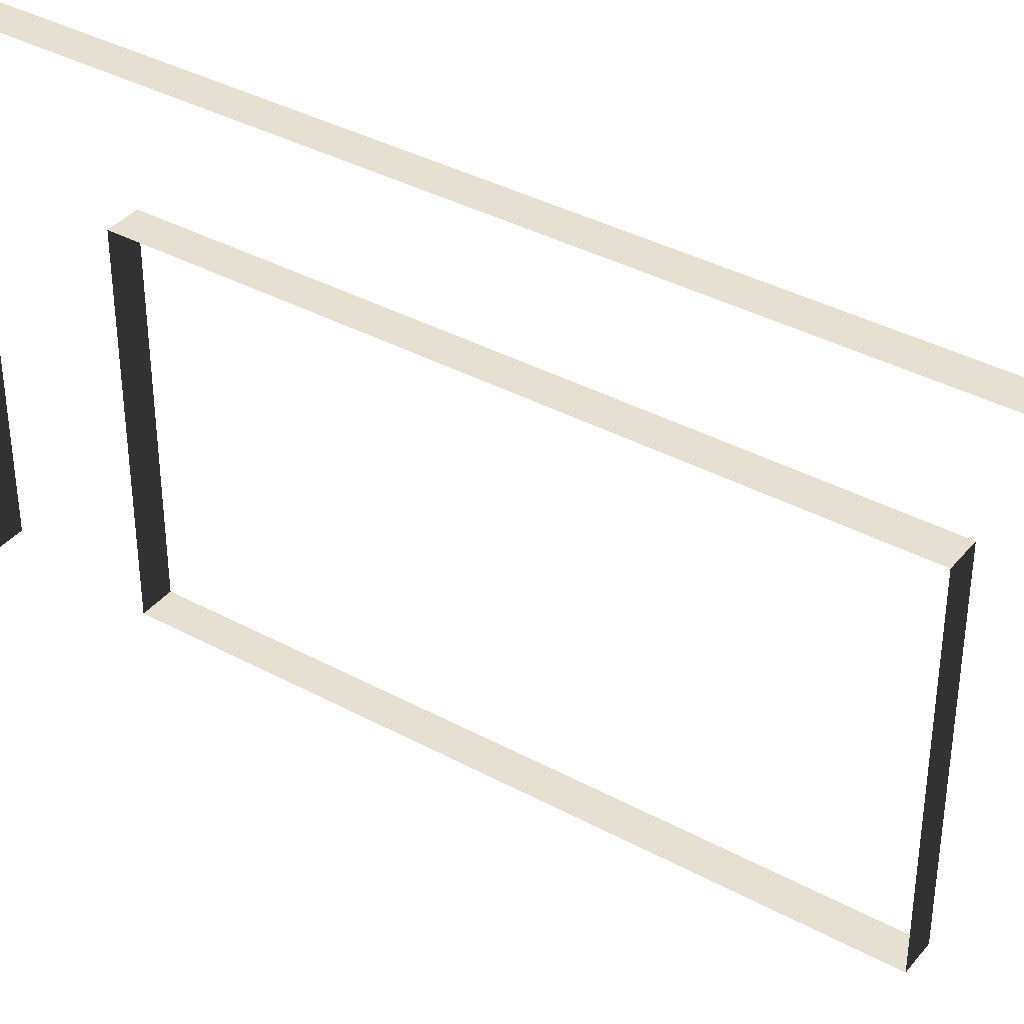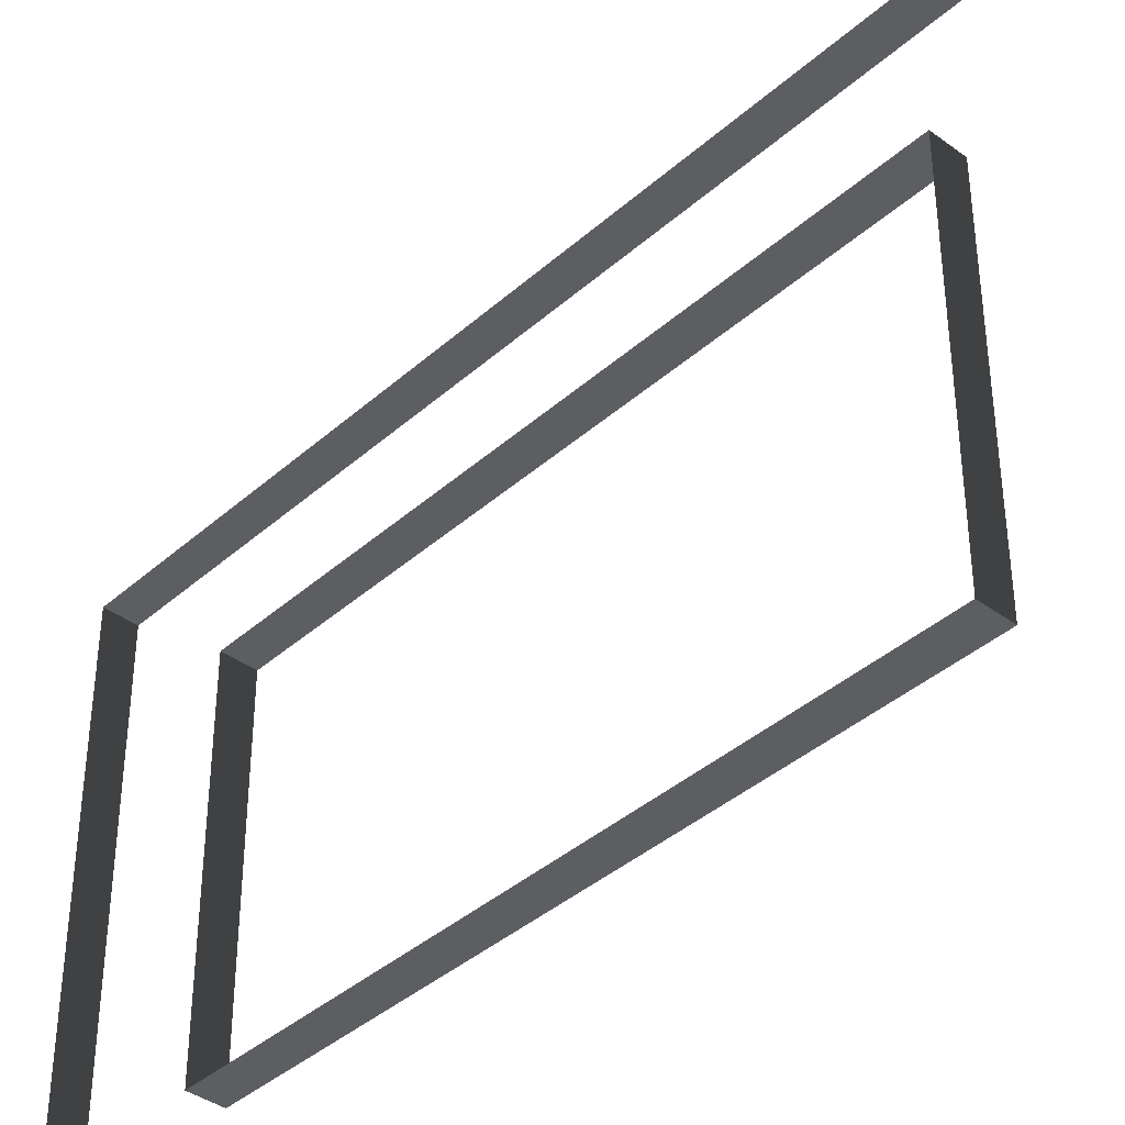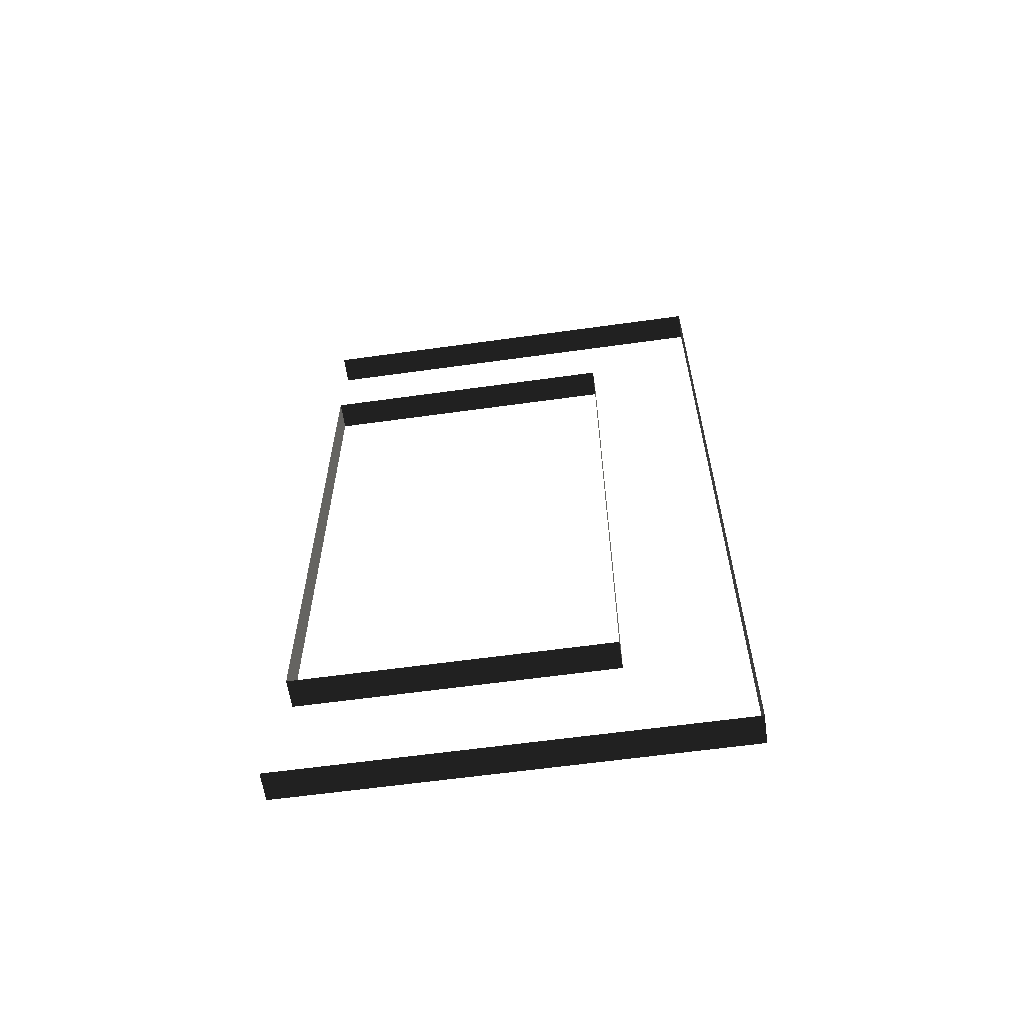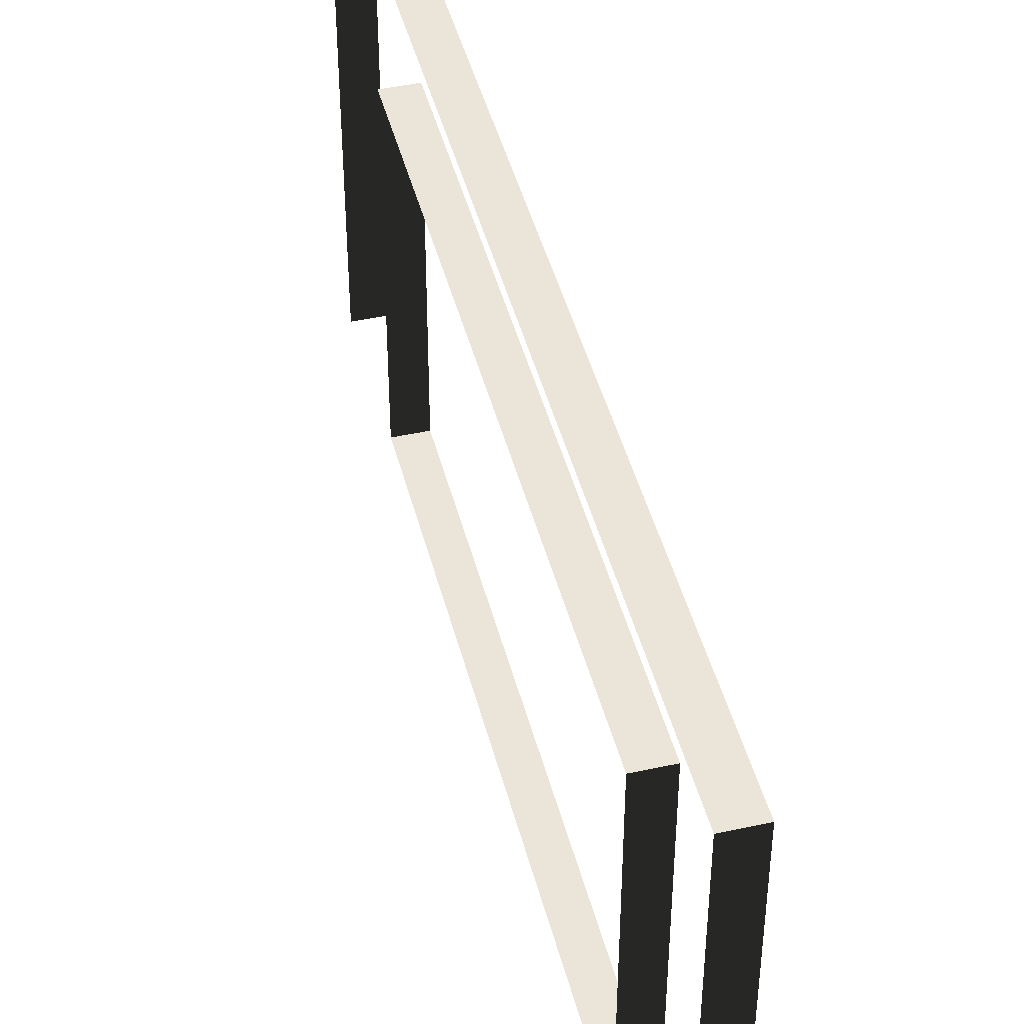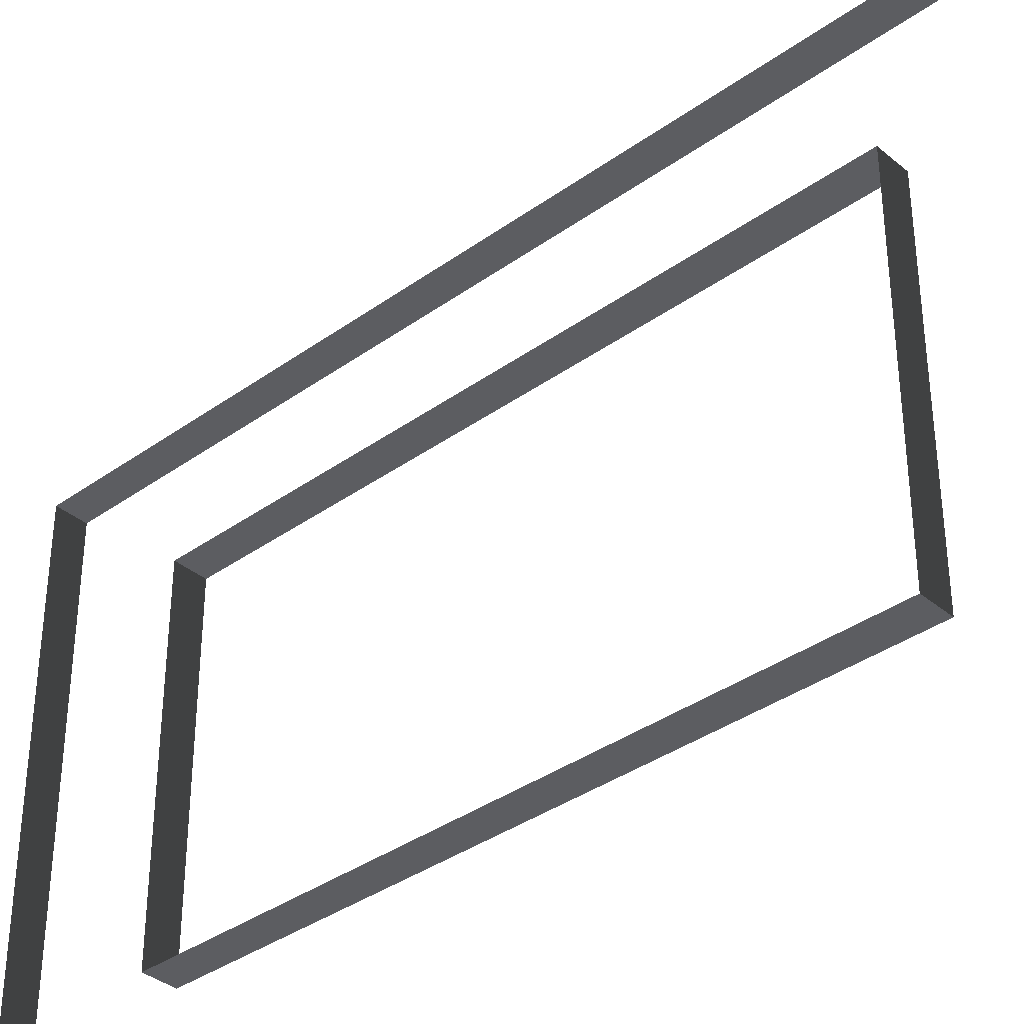
<metadata>
{"format":"obj","ext":"obj","renderer":"f3d","projection":"perspective","resolution":1024,"background":"white","views":[{"elev":37.8,"azim":-55.4,"up":"+Y"},{"elev":-39.4,"azim":-42.4,"up":"+Y"},{"elev":-61.0,"azim":98.1,"up":"+Z"},{"elev":45.1,"azim":-14.2,"up":"+Y"},{"elev":-36.6,"azim":-47.1,"up":"+Y"}]}
</metadata>
<code>
v 5.108e-06 3 -0.5
v -0.2 3 5.5
v -0.2 3 -0.5
v 6.176e-06 3 5.5
v -0.2 3 -0.5
v 5.108e-06 -3.684e-08 -0.5
v 5.108e-06 3 -0.5
v -0.2 -3.684e-08 -0.5
v 6.053e-06 2.2 0.45
v -0.2 0.0525 0.45
v -0.2 2.2 0.45
v 6.053e-06 0.0525 0.45
v 6.053e-06 2.2 0.45
v -0.2 2.2 4.55
v 5.145e-06 2.2 4.55
v -0.2 2.2 0.45
v -0.2 0.0525 0.45
v 5.145e-06 0.0525 4.55
v -0.2 0.0525 4.55
v 6.053e-06 0.0525 0.45
v -0.2 3 5.5
v 6.176e-06 -6.261e-07 5.5
v -0.2 -6.261e-07 5.5
v 6.176e-06 3 5.5
v 5.145e-06 2.2 4.55
v -0.2 0.0525 4.55
v 5.145e-06 0.0525 4.55
v -0.2 2.2 4.55
g wall01_6m_door_A_9429_515
f 1 3 2
f 2 4 1
f 5 7 6
f 6 8 5
f 9 11 10
f 10 12 9
f 13 15 14
f 14 16 13
f 17 19 18
f 18 20 17
f 21 23 22
f 22 24 21
f 25 27 26
f 26 28 25

</code>
